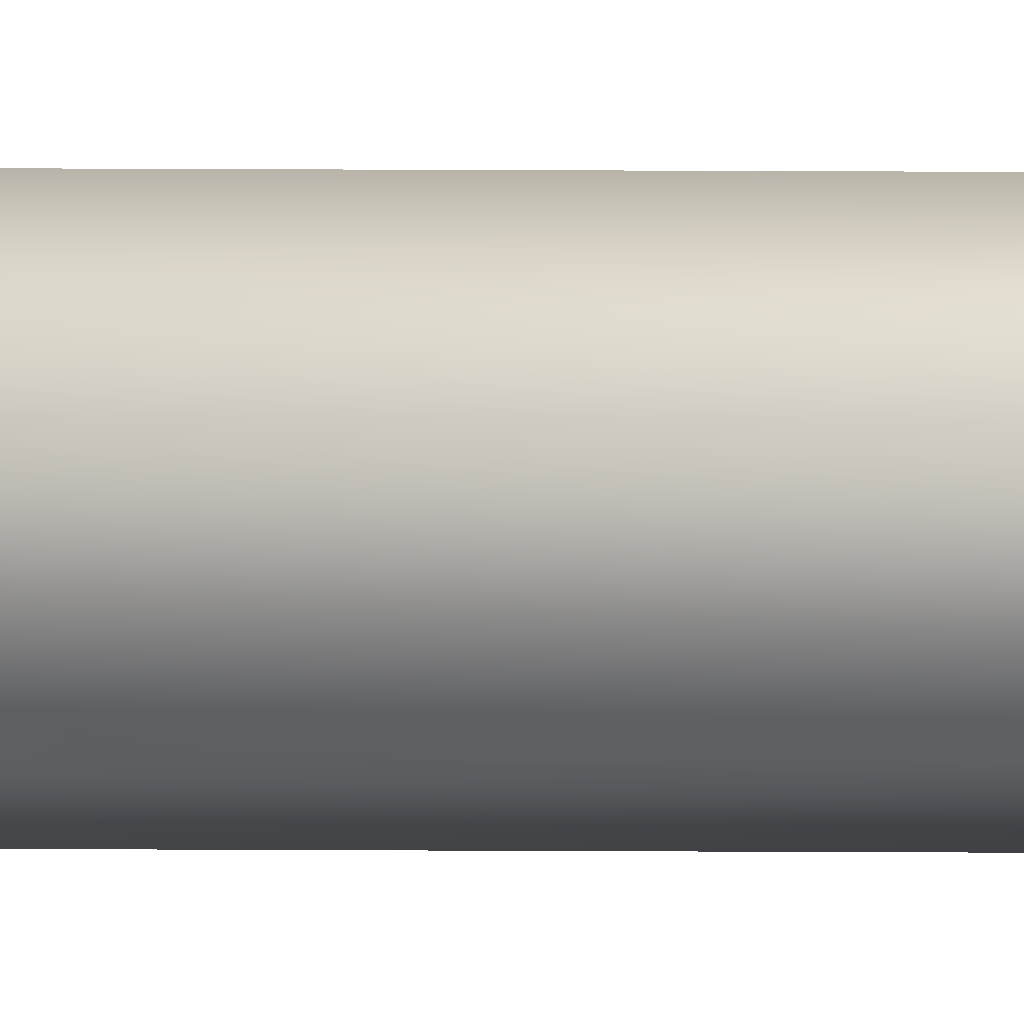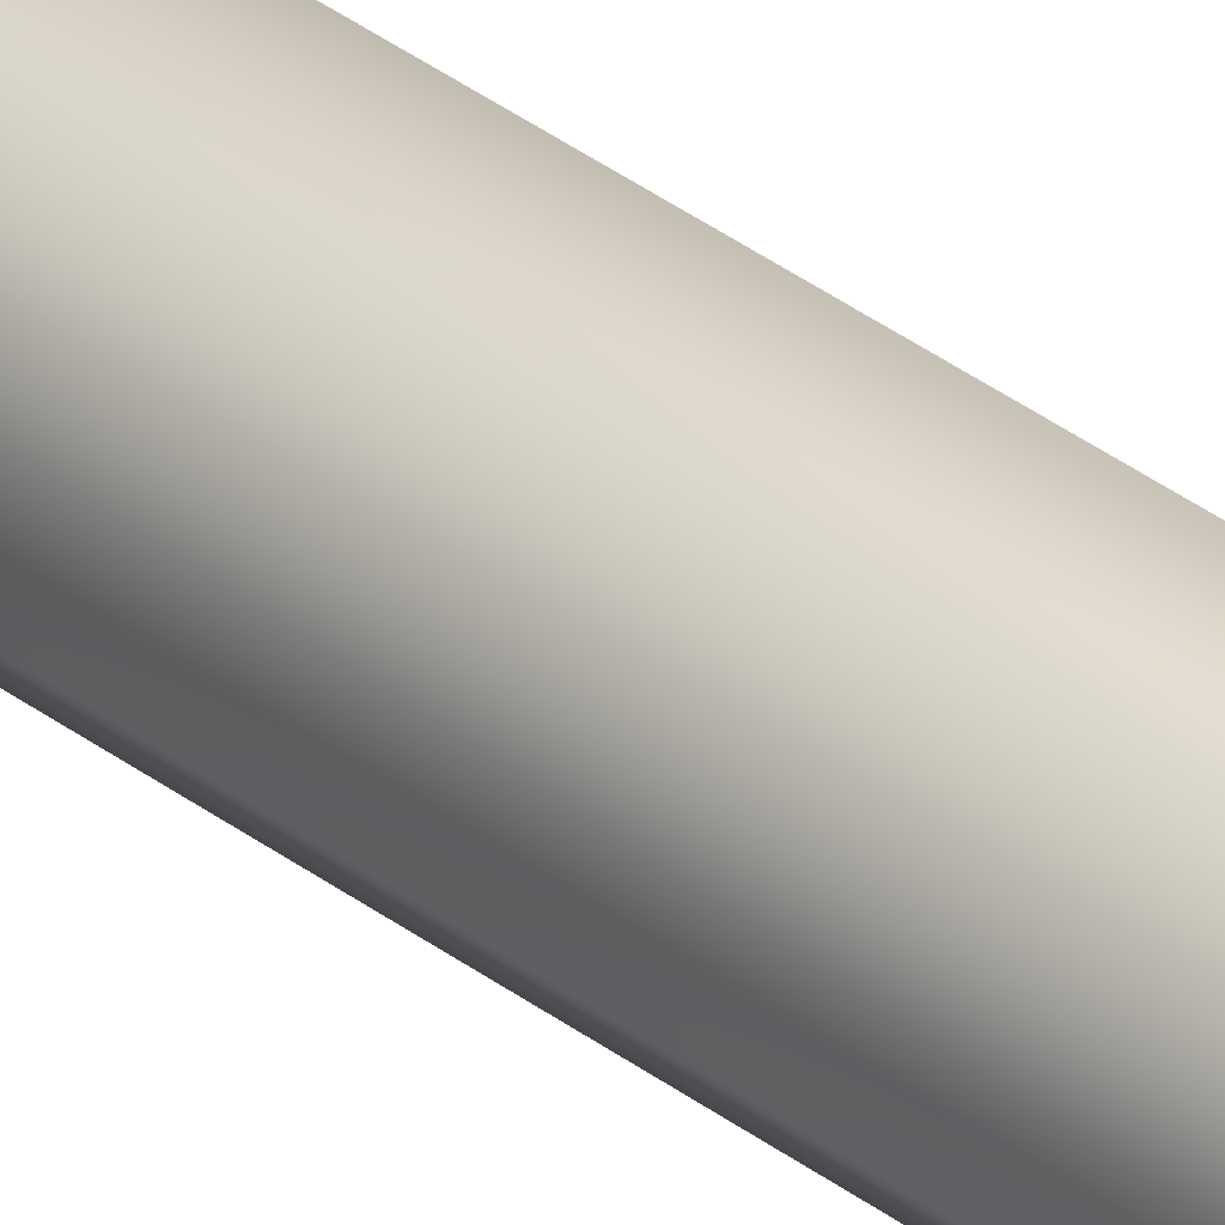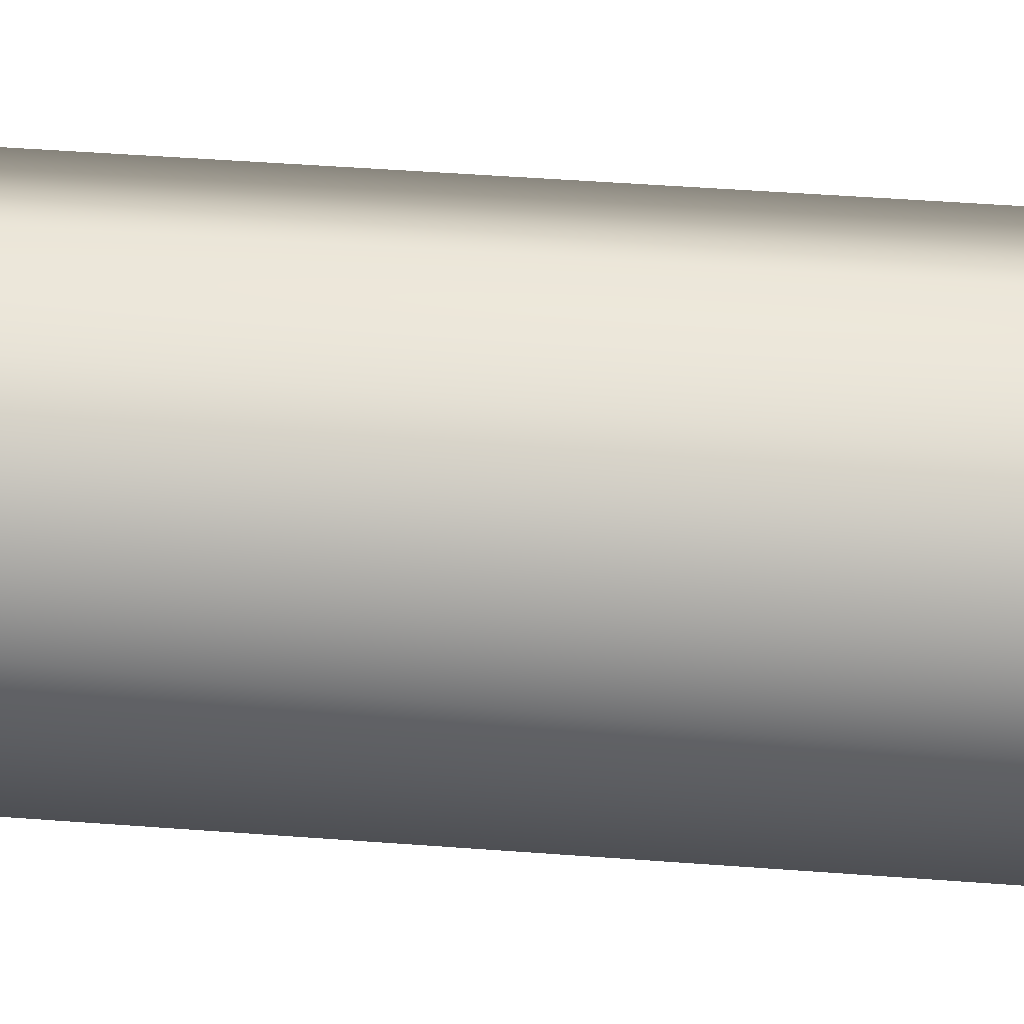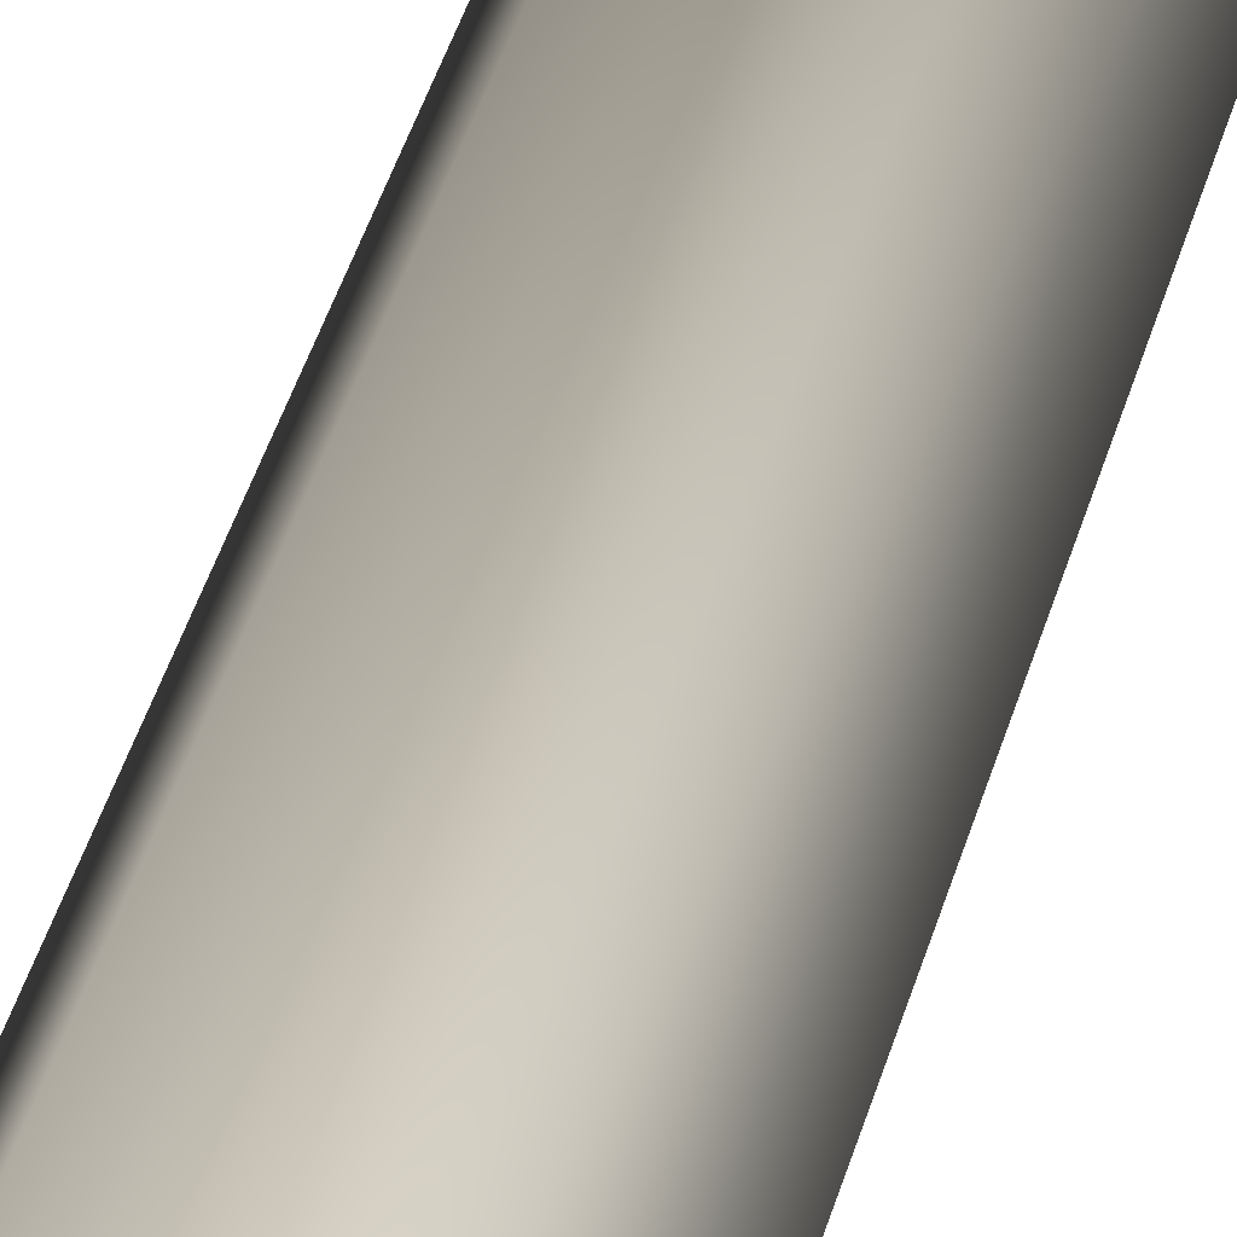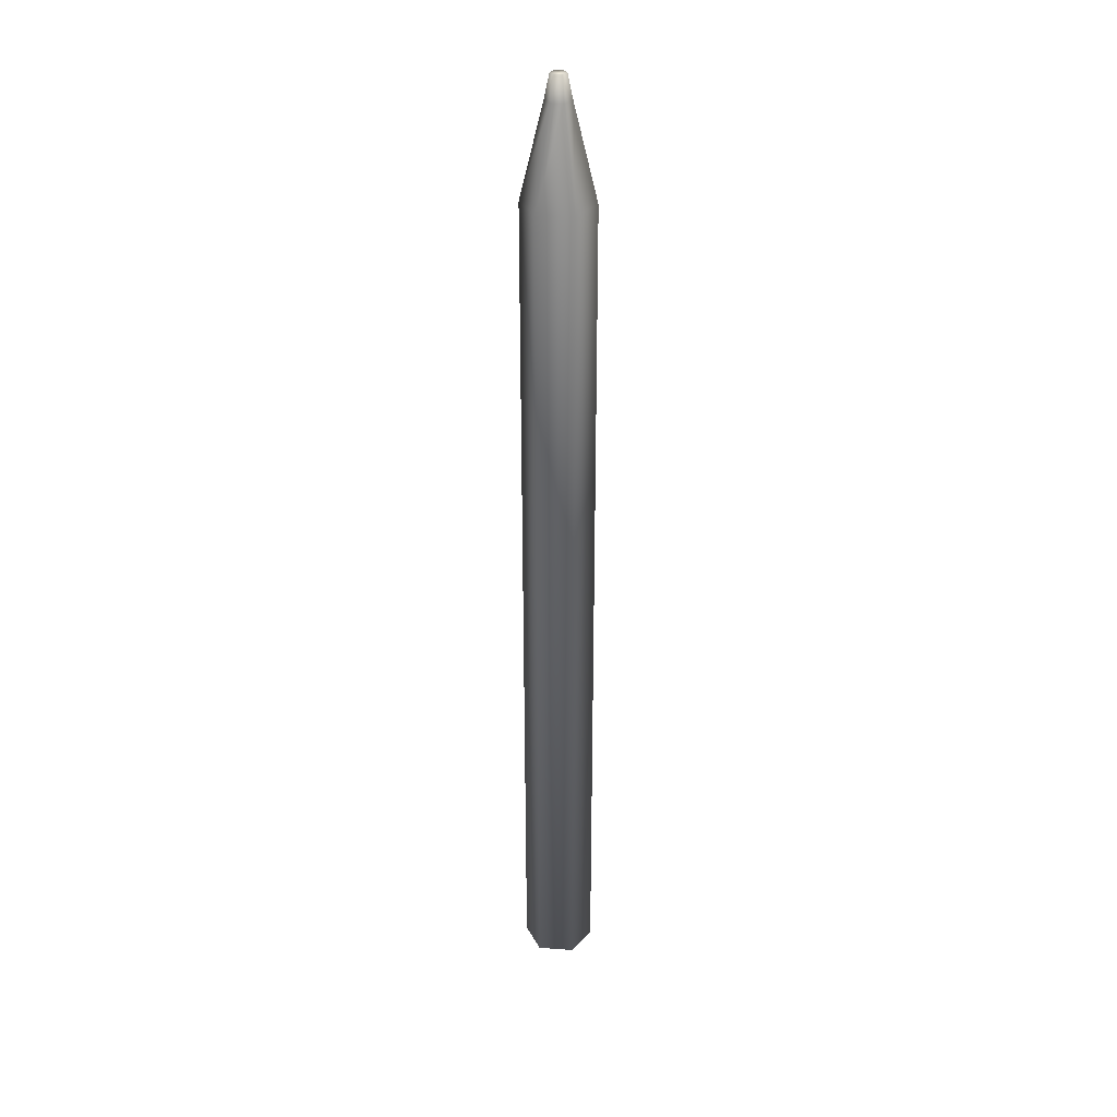
<metadata>
{"format":"obj","ext":"obj","renderer":"f3d","projection":"perspective","resolution":1024,"background":"white","views":[{"elev":43.9,"azim":-89.7,"up":"+Y"},{"elev":48.1,"azim":-51.9,"up":"+Y"},{"elev":13.3,"azim":105.2,"up":"+Y"},{"elev":23.1,"azim":9.1,"up":"+Y"},{"elev":31.3,"azim":66.0,"up":"+Z"}]}
</metadata>
<code>
v  0.1796 0.122 -6
v  -0.1796 0.122 -6
v  -0.3591 0.433 -6
v  -0.1796 0.744 -6
v  0.1796 0.744 -6
v  0.3591 0.433 -6
v  0.5 0.433 -6
v  0.25 0.866 -6
v  0.25 0.866 6
v  0.5 0.433 6
v  -0.25 0.866 -6
v  -0.25 0.866 6
v  -0.5 0.433 -6
v  -0.5 0.433 6
v  -0.25 0 -6
v  -0.25 -0 6
v  0.25 0 -6
v  0.25 -0 6
v  0.0549 0.3379 7.649
v  0.1098 0.433 7.649
v  0.0549 0.5281 7.649
v  -0.0549 0.5281 7.649
v  -0.1098 0.433 7.649
v  -0.0549 0.3379 7.649
v  0.0898 0.5885 7.315
v  0.1795 0.433 7.315
v  -0.0898 0.5885 7.315
v  -0.1795 0.433 7.315
v  -0.0898 0.2776 7.315
v  0.0898 0.2776 7.315
o Cylinder002
g Cylinder002
f 1 2 3 4 5 6
f 7 8 9 10
f 8 11 12 9
f 11 13 14 12
f 13 15 16 14
f 15 17 18 16
f 17 7 10 18
f 19 20 21 22 23 24
f 10 9 25 26
f 9 12 27 25
f 12 14 28 27
f 14 16 29 28
f 16 18 30 29
f 18 10 26 30
f 8 7 6 5
f 7 17 1 6
f 17 15 2 1
f 15 13 3 2
f 13 11 4 3
f 11 8 5 4
f 26 25 21 20
f 25 27 22 21
f 27 28 23 22
f 28 29 24 23
f 29 30 19 24
f 30 26 20 19

</code>
